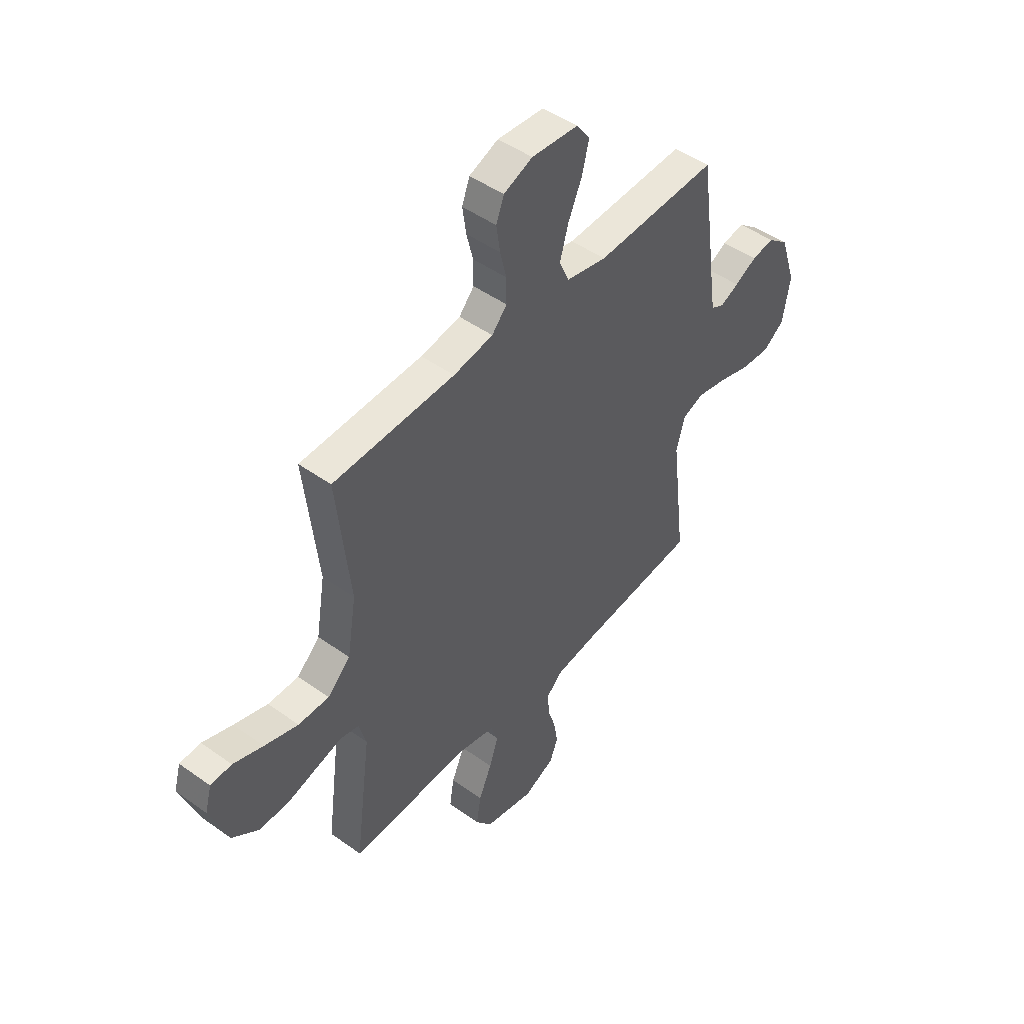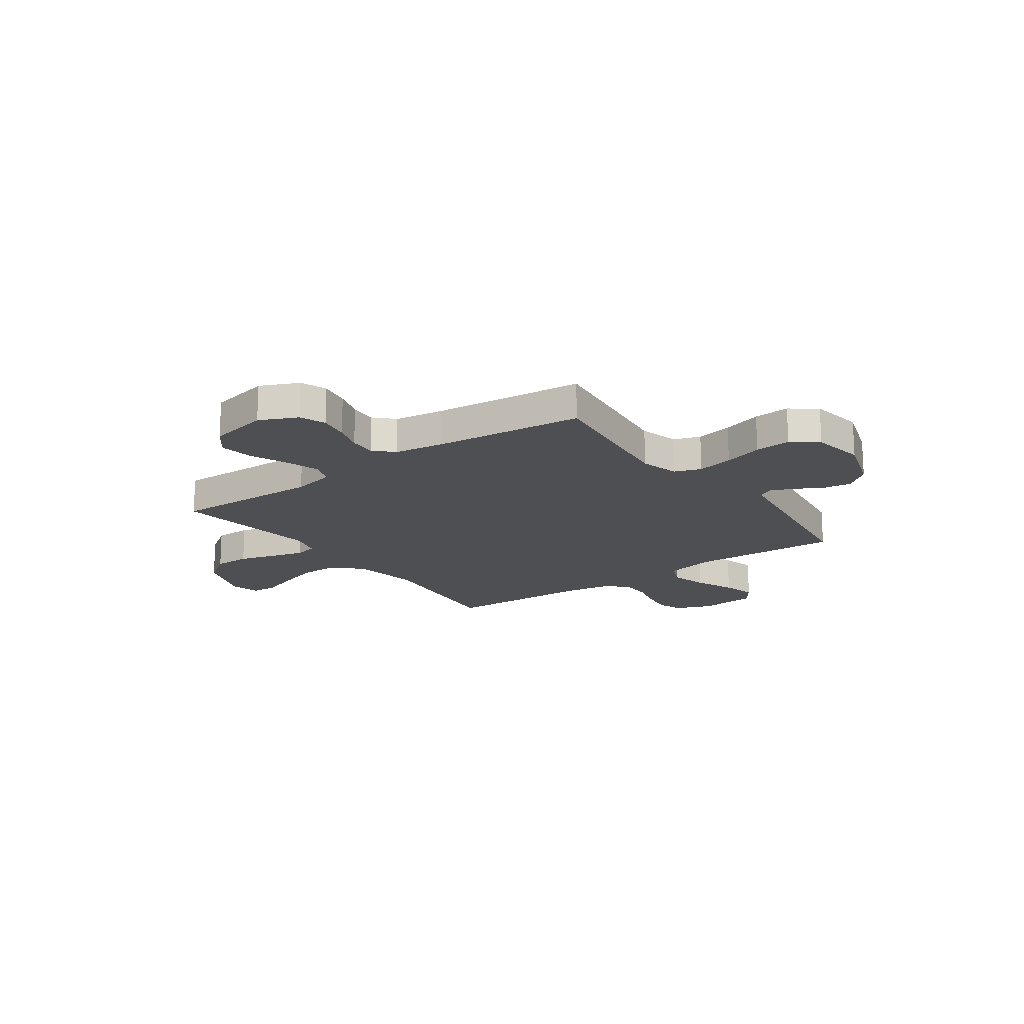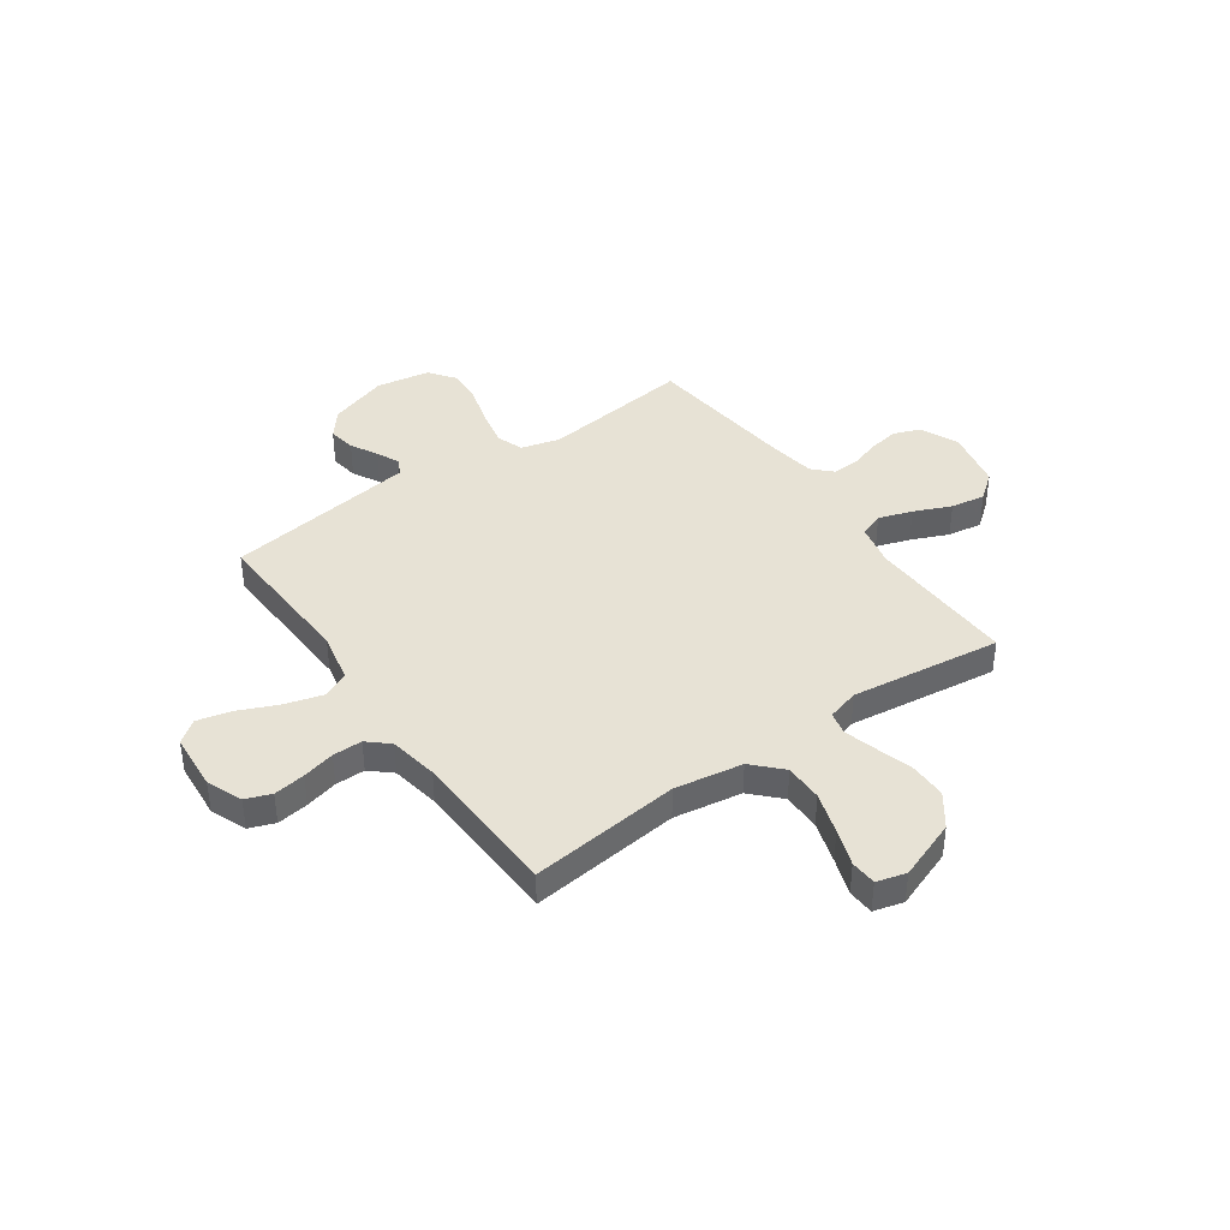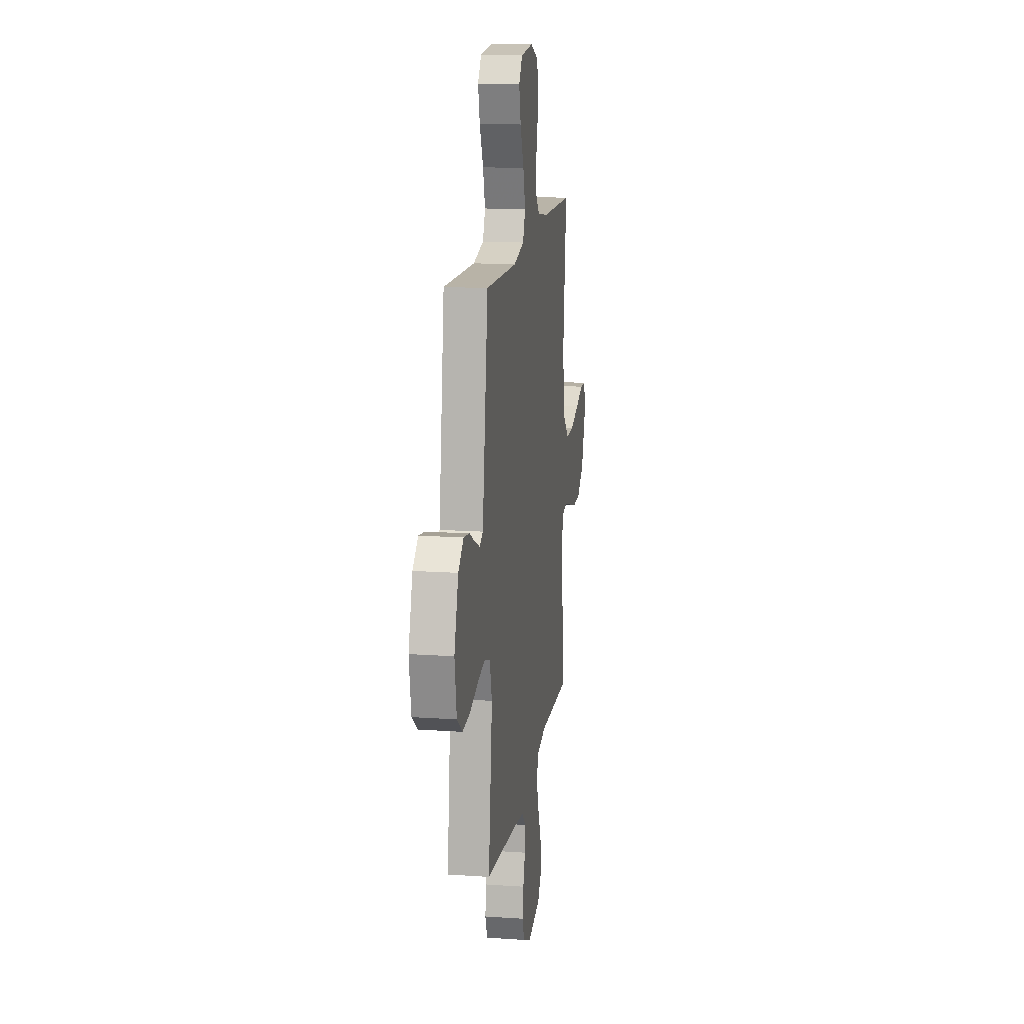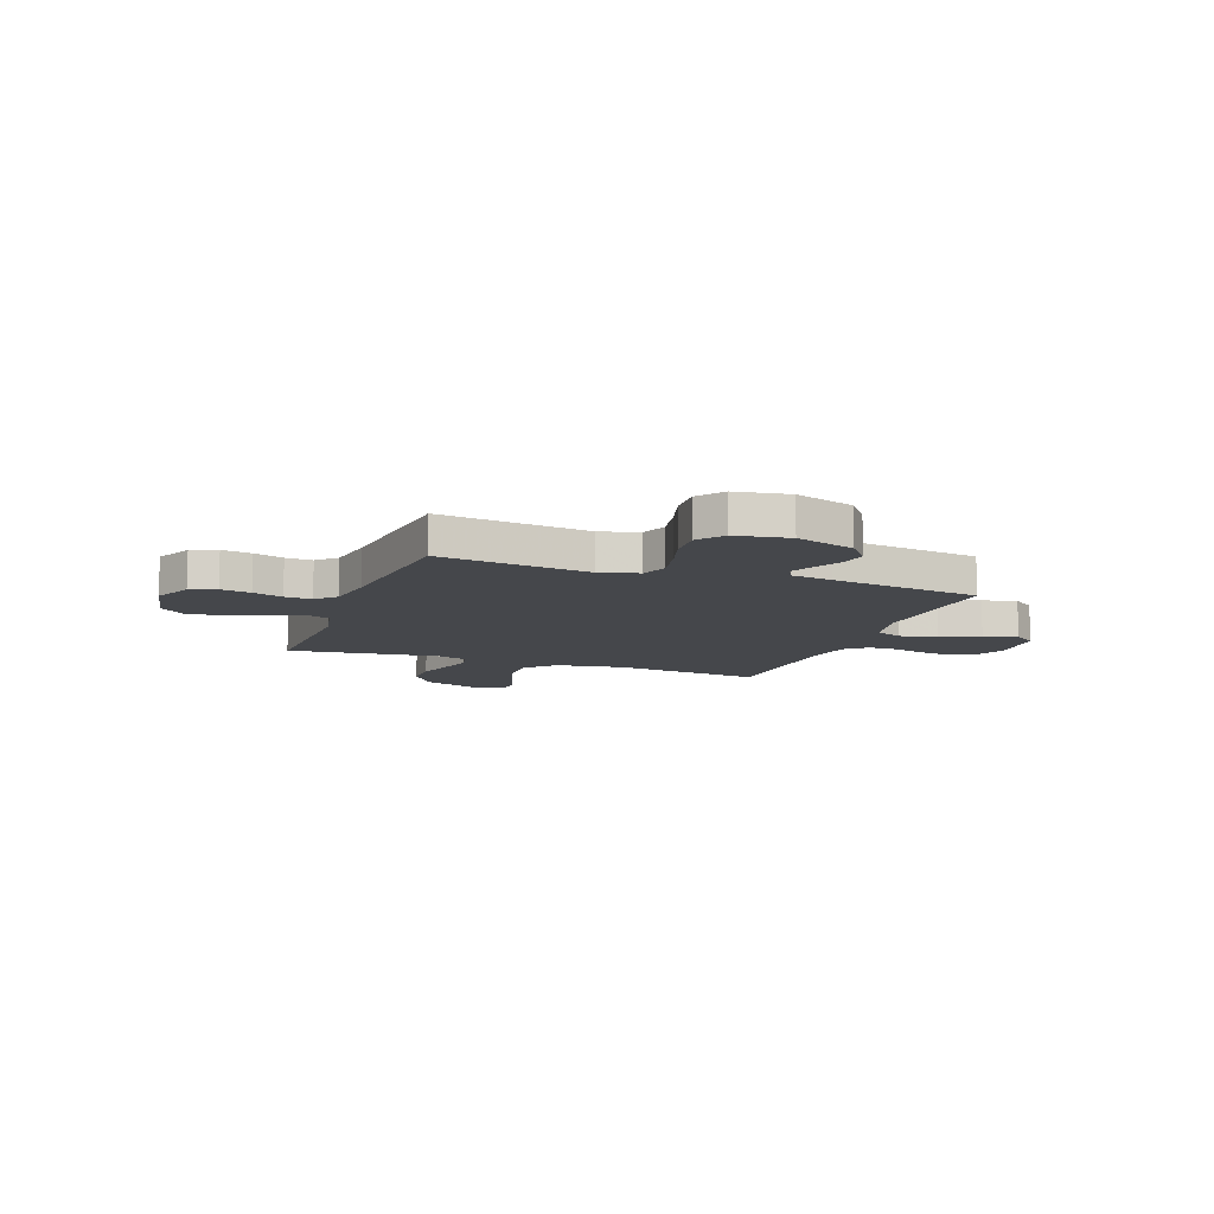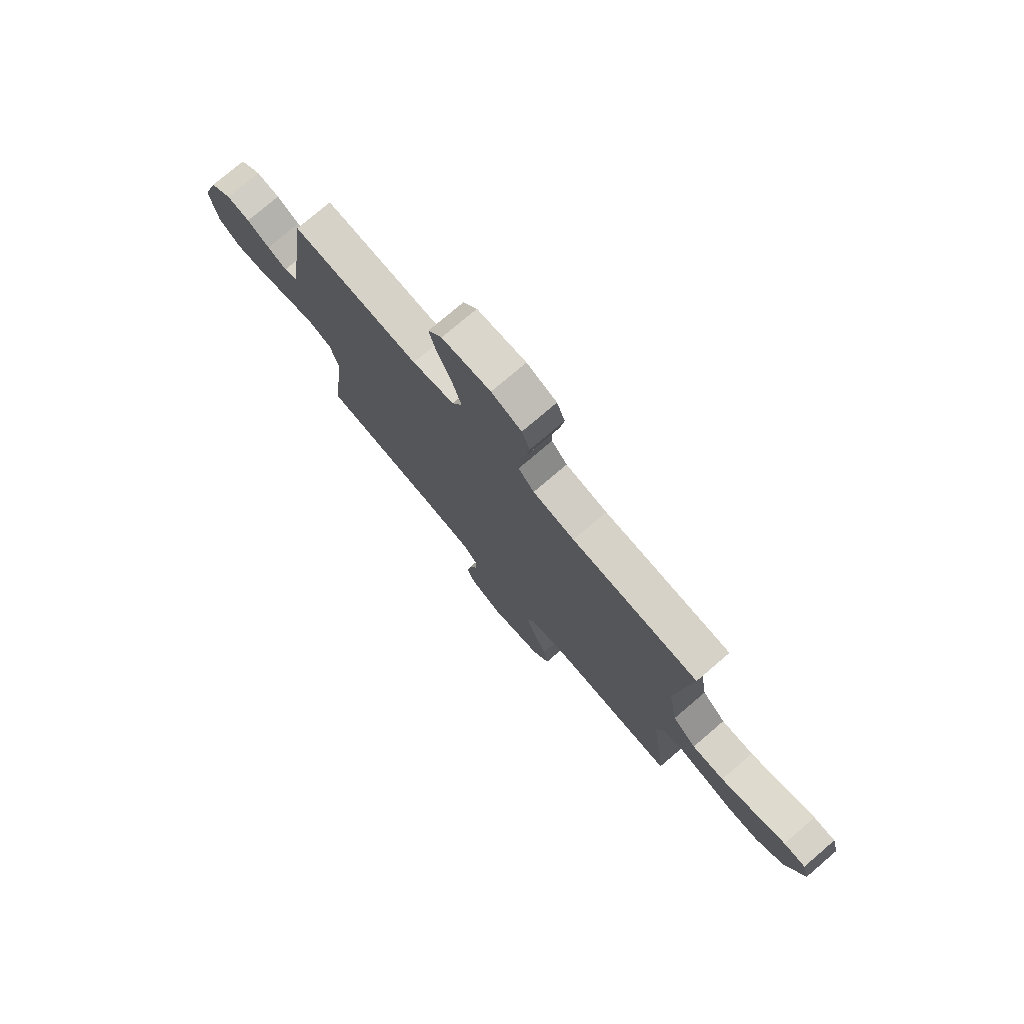
<metadata>
{"format":"obj","ext":"obj","renderer":"f3d","projection":"perspective","resolution":1024,"background":"white","views":[{"elev":47.4,"azim":129.0,"up":"+Z"},{"elev":-17.6,"azim":-144.3,"up":"+Y"},{"elev":40.5,"azim":54.9,"up":"+Y"},{"elev":15.3,"azim":-81.7,"up":"+Z"},{"elev":-10.4,"azim":-110.3,"up":"+Y"},{"elev":76.5,"azim":49.5,"up":"+Z"}]}
</metadata>
<code>
v -0.5 0.07 -0.5
v -0.464 0.07 -0.2
v -0.485 0.07 -0.122
v -0.538 0.07 -0.103
v -0.611 0.07 -0.118
v -0.689 0.07 -0.141
v -0.761 0.07 -0.146
v -0.813 0.07 -0.107
v -0.831 0.07 0
v -0.792 0.07 0.119
v -0.741 0.07 0.16
v -0.686 0.07 0.151
v -0.632 0.07 0.122
v -0.586 0.07 0.101
v -0.554 0.07 0.117
v -0.542 0.07 0.2
v -0.5 0.07 0.5
v -0.2 0.07 0.487
v -0.1 0.07 0.508
v -0.076 0.07 0.562
v -0.097 0.07 0.636
v -0.131 0.07 0.714
v -0.148 0.07 0.783
v -0.115 0.07 0.828
v 0 0.07 0.837
v 0.071 0.07 0.808
v 0.09 0.07 0.757
v 0.081 0.07 0.694
v 0.065 0.07 0.629
v 0.065 0.07 0.57
v 0.102 0.07 0.528
v 0.2 0.07 0.511
v 0.5 0.07 0.5
v 0.467 0.07 0.2
v 0.489 0.07 0.064
v 0.545 0.07 0.01
v 0.621 0.07 0.01
v 0.704 0.07 0.036
v 0.778 0.07 0.062
v 0.83 0.07 0.059
v 0.846 0.07 0
v 0.802 0.07 -0.119
v 0.737 0.07 -0.166
v 0.664 0.07 -0.166
v 0.589 0.07 -0.144
v 0.525 0.07 -0.126
v 0.479 0.07 -0.136
v 0.461 0.07 -0.2
v 0.5 0.07 -0.5
v 0.2 0.07 -0.491
v 0.114 0.07 -0.51
v 0.097 0.07 -0.558
v 0.119 0.07 -0.625
v 0.151 0.07 -0.699
v 0.162 0.07 -0.768
v 0.121 0.07 -0.82
v 0 0.07 -0.845
v -0.076 0.07 -0.81
v -0.096 0.07 -0.758
v -0.086 0.07 -0.698
v -0.067 0.07 -0.638
v -0.064 0.07 -0.584
v -0.101 0.07 -0.547
v -0.2 0.07 -0.532
v -0.5 0 -0.5
v -0.464 0 -0.2
v -0.485 0 -0.122
v -0.538 0 -0.103
v -0.611 0 -0.118
v -0.689 0 -0.141
v -0.761 0 -0.146
v -0.813 0 -0.107
v -0.831 0 0
v -0.792 0 0.119
v -0.741 0 0.16
v -0.686 0 0.151
v -0.632 0 0.122
v -0.586 0 0.101
v -0.554 0 0.117
v -0.542 0 0.2
v -0.5 0 0.5
v -0.2 0 0.487
v -0.1 0 0.508
v -0.076 0 0.562
v -0.097 0 0.636
v -0.131 0 0.714
v -0.148 0 0.783
v -0.115 0 0.828
v 0 0 0.837
v 0.071 0 0.808
v 0.09 0 0.757
v 0.081 0 0.694
v 0.065 0 0.629
v 0.065 0 0.57
v 0.102 0 0.528
v 0.2 0 0.511
v 0.5 0 0.5
v 0.467 0 0.2
v 0.489 0 0.064
v 0.545 0 0.01
v 0.621 0 0.01
v 0.704 0 0.036
v 0.778 0 0.062
v 0.83 0 0.059
v 0.846 0 0
v 0.802 0 -0.119
v 0.737 0 -0.166
v 0.664 0 -0.166
v 0.589 0 -0.144
v 0.525 0 -0.126
v 0.479 0 -0.136
v 0.461 0 -0.2
v 0.5 0 -0.5
v 0.2 0 -0.491
v 0.114 0 -0.51
v 0.097 0 -0.558
v 0.119 0 -0.625
v 0.151 0 -0.699
v 0.162 0 -0.768
v 0.121 0 -0.82
v 0 0 -0.845
v -0.076 0 -0.81
v -0.096 0 -0.758
v -0.086 0 -0.698
v -0.067 0 -0.638
v -0.064 0 -0.584
v -0.101 0 -0.547
v -0.2 0 -0.532
f 59 60 61
f 58 59 61
f 57 58 61
f 56 57 61
f 55 56 61
f 54 55 61
f 53 54 61
f 52 53 61 62
f 51 52 62 63
f 48 49 50
f 51 63 64
f 50 51 64
f 48 50 64
f 47 48 64
f 43 44 45
f 42 43 45
f 41 42 45
f 40 41 45
f 39 40 45
f 38 39 45
f 37 38 45 46
f 36 37 46 47
f 32 33 34
f 31 32 34 35
f 30 31 35
f 27 28 29
f 26 27 29
f 25 26 29
f 24 25 29
f 23 24 29
f 22 23 29
f 21 22 29
f 20 21 29 30
f 19 20 30 35
f 16 17 18
f 36 47 64
f 35 36 64
f 19 35 64
f 18 19 64
f 16 18 64
f 15 16 64
f 11 12 13
f 10 11 13
f 9 10 13
f 8 9 13
f 7 8 13
f 6 7 13
f 5 6 13
f 64 1 2
f 64 2 3
f 14 15 64 3
f 4 5 13 14
f 3 4 14
f 125 124 123
f 125 123 122
f 125 122 121
f 125 121 120
f 125 120 119
f 125 119 118
f 125 118 117
f 126 125 117 116
f 127 126 116 115
f 114 113 112
f 128 127 115
f 128 115 114
f 128 114 112
f 128 112 111
f 109 108 107
f 109 107 106
f 109 106 105
f 109 105 104
f 109 104 103
f 109 103 102
f 110 109 102 101
f 111 110 101 100
f 98 97 96
f 99 98 96 95
f 99 95 94
f 93 92 91
f 93 91 90
f 93 90 89
f 93 89 88
f 93 88 87
f 93 87 86
f 93 86 85
f 94 93 85 84
f 99 94 84 83
f 82 81 80
f 128 111 100
f 128 100 99
f 128 99 83
f 128 83 82
f 128 82 80
f 128 80 79
f 77 76 75
f 77 75 74
f 77 74 73
f 77 73 72
f 77 72 71
f 77 71 70
f 77 70 69
f 66 65 128
f 67 66 128
f 67 128 79 78
f 78 77 69 68
f 78 68 67
f 1 65 66 2
f 2 66 67 3
f 3 67 68 4
f 4 68 69 5
f 5 69 70 6
f 6 70 71 7
f 7 71 72 8
f 8 72 73 9
f 9 73 74 10
f 10 74 75 11
f 11 75 76 12
f 12 76 77 13
f 13 77 78 14
f 14 78 79 15
f 15 79 80 16
f 16 80 81 17
f 17 81 82 18
f 18 82 83 19
f 19 83 84 20
f 20 84 85 21
f 21 85 86 22
f 22 86 87 23
f 23 87 88 24
f 24 88 89 25
f 25 89 90 26
f 26 90 91 27
f 27 91 92 28
f 28 92 93 29
f 29 93 94 30
f 30 94 95 31
f 31 95 96 32
f 32 96 97 33
f 33 97 98 34
f 34 98 99 35
f 35 99 100 36
f 36 100 101 37
f 37 101 102 38
f 38 102 103 39
f 39 103 104 40
f 40 104 105 41
f 41 105 106 42
f 42 106 107 43
f 43 107 108 44
f 44 108 109 45
f 45 109 110 46
f 46 110 111 47
f 47 111 112 48
f 48 112 113 49
f 49 113 114 50
f 50 114 115 51
f 51 115 116 52
f 52 116 117 53
f 53 117 118 54
f 54 118 119 55
f 55 119 120 56
f 56 120 121 57
f 57 121 122 58
f 58 122 123 59
f 59 123 124 60
f 60 124 125 61
f 61 125 126 62
f 62 126 127 63
f 63 127 128 64
f 64 128 65 1

</code>
